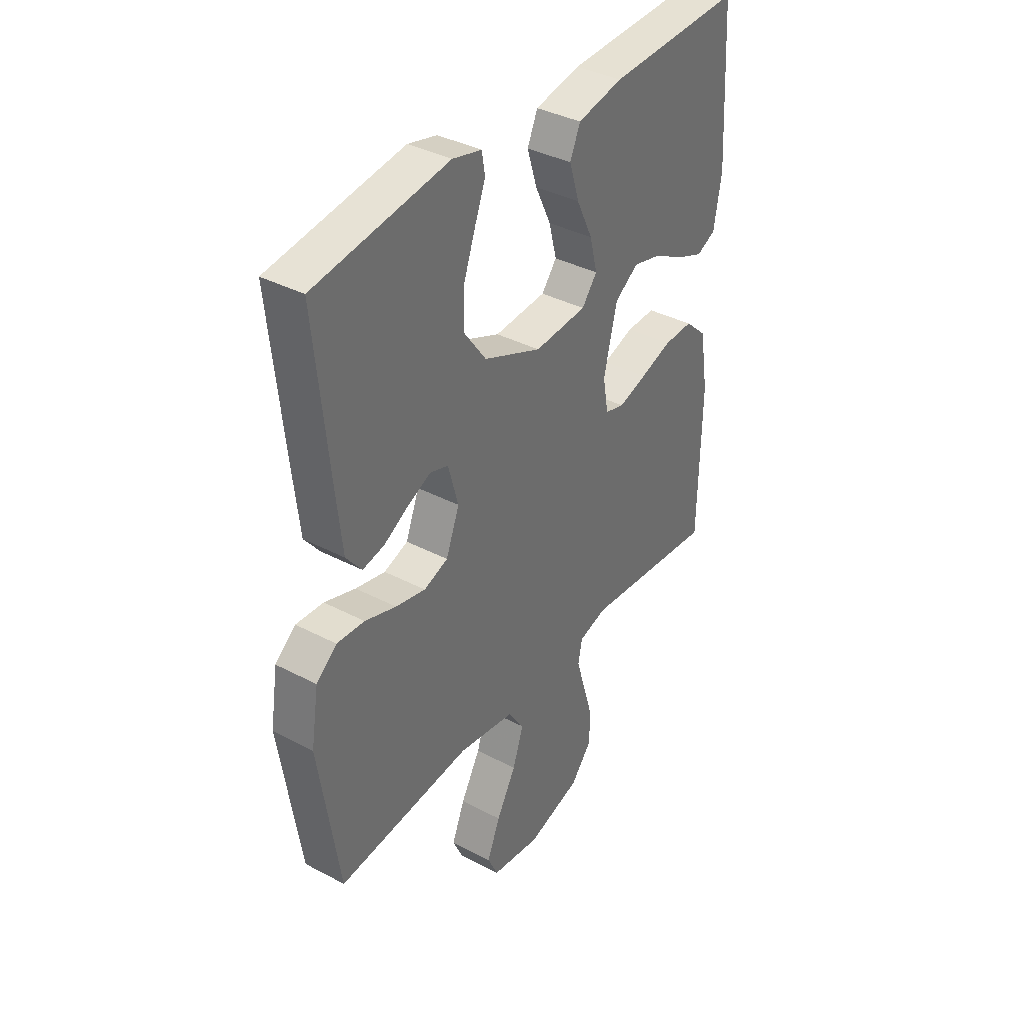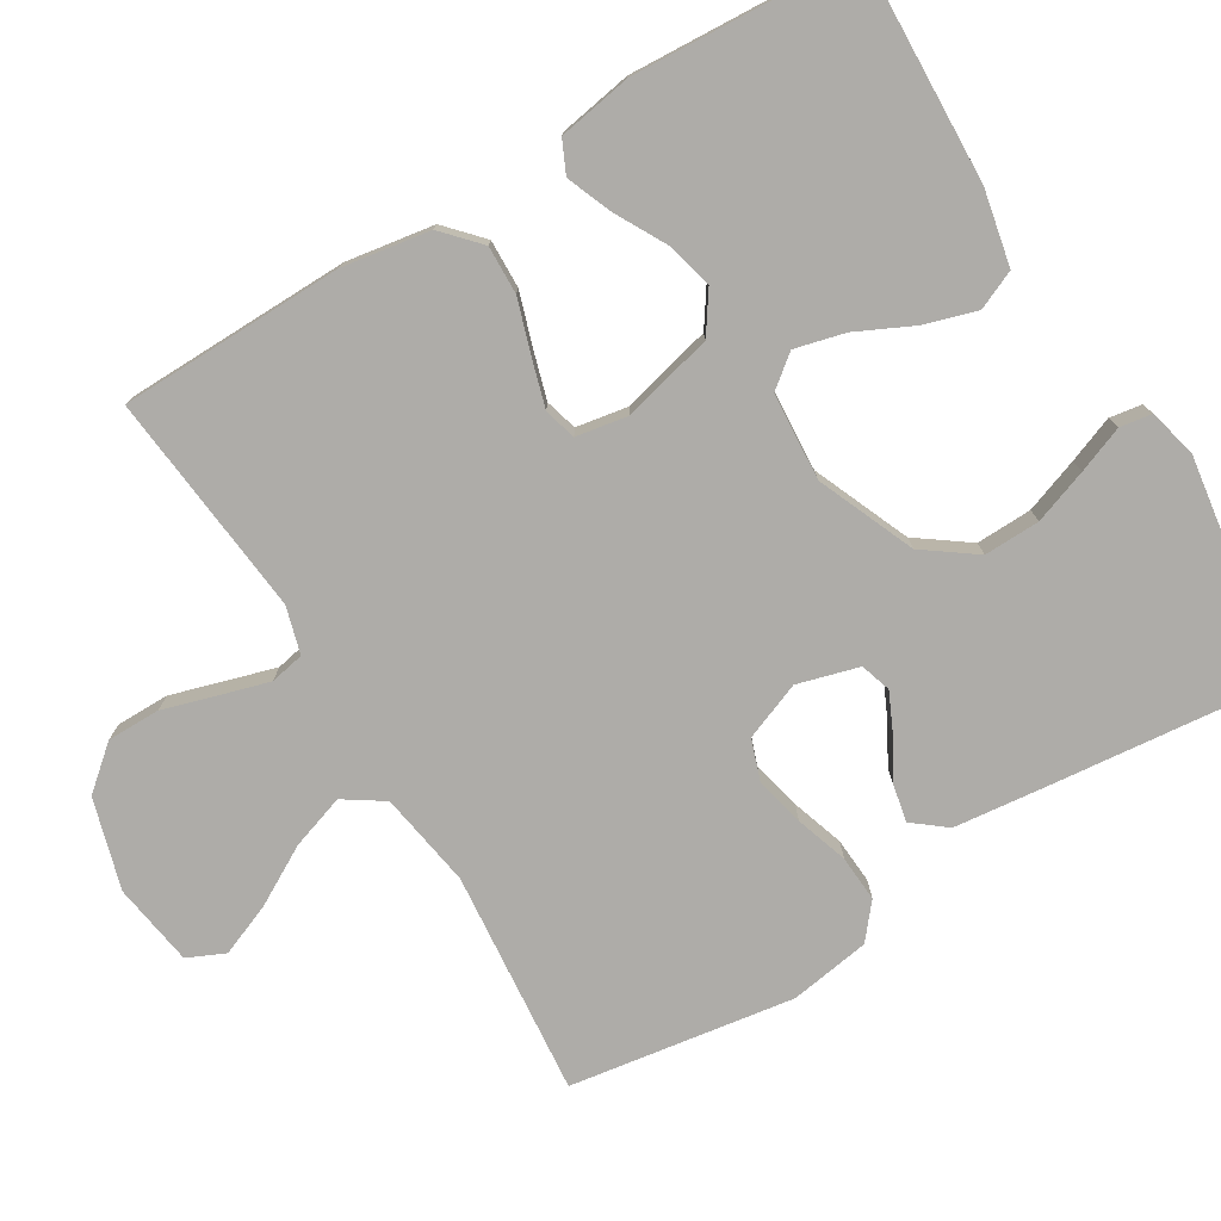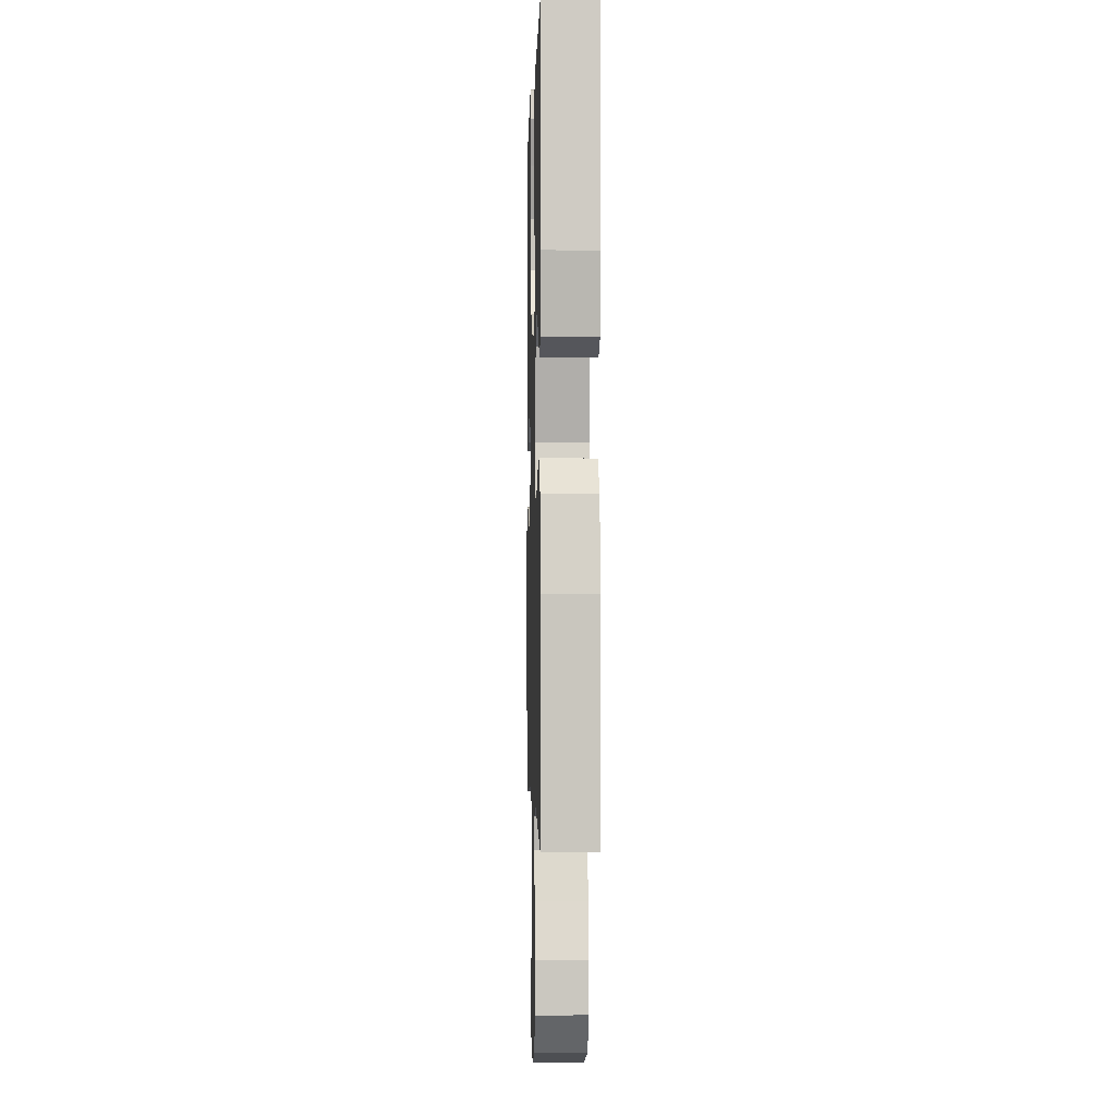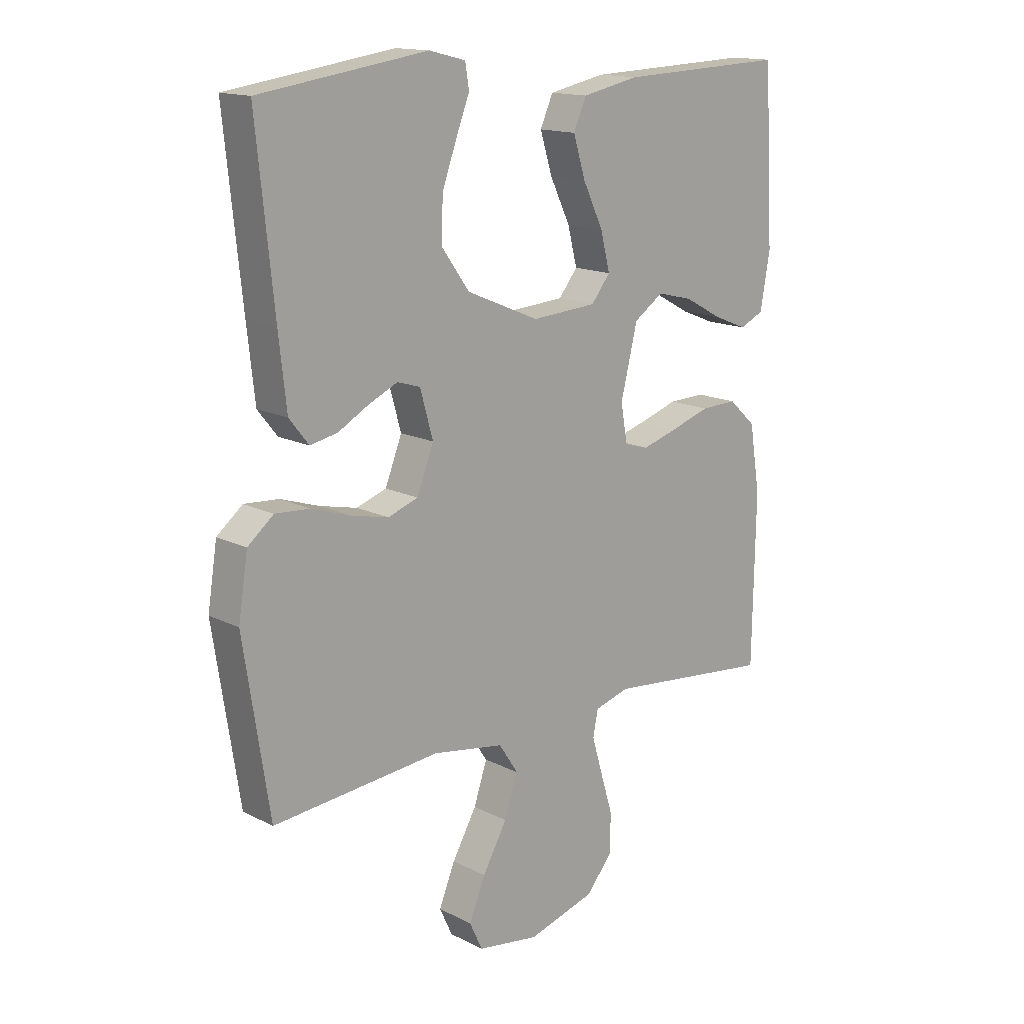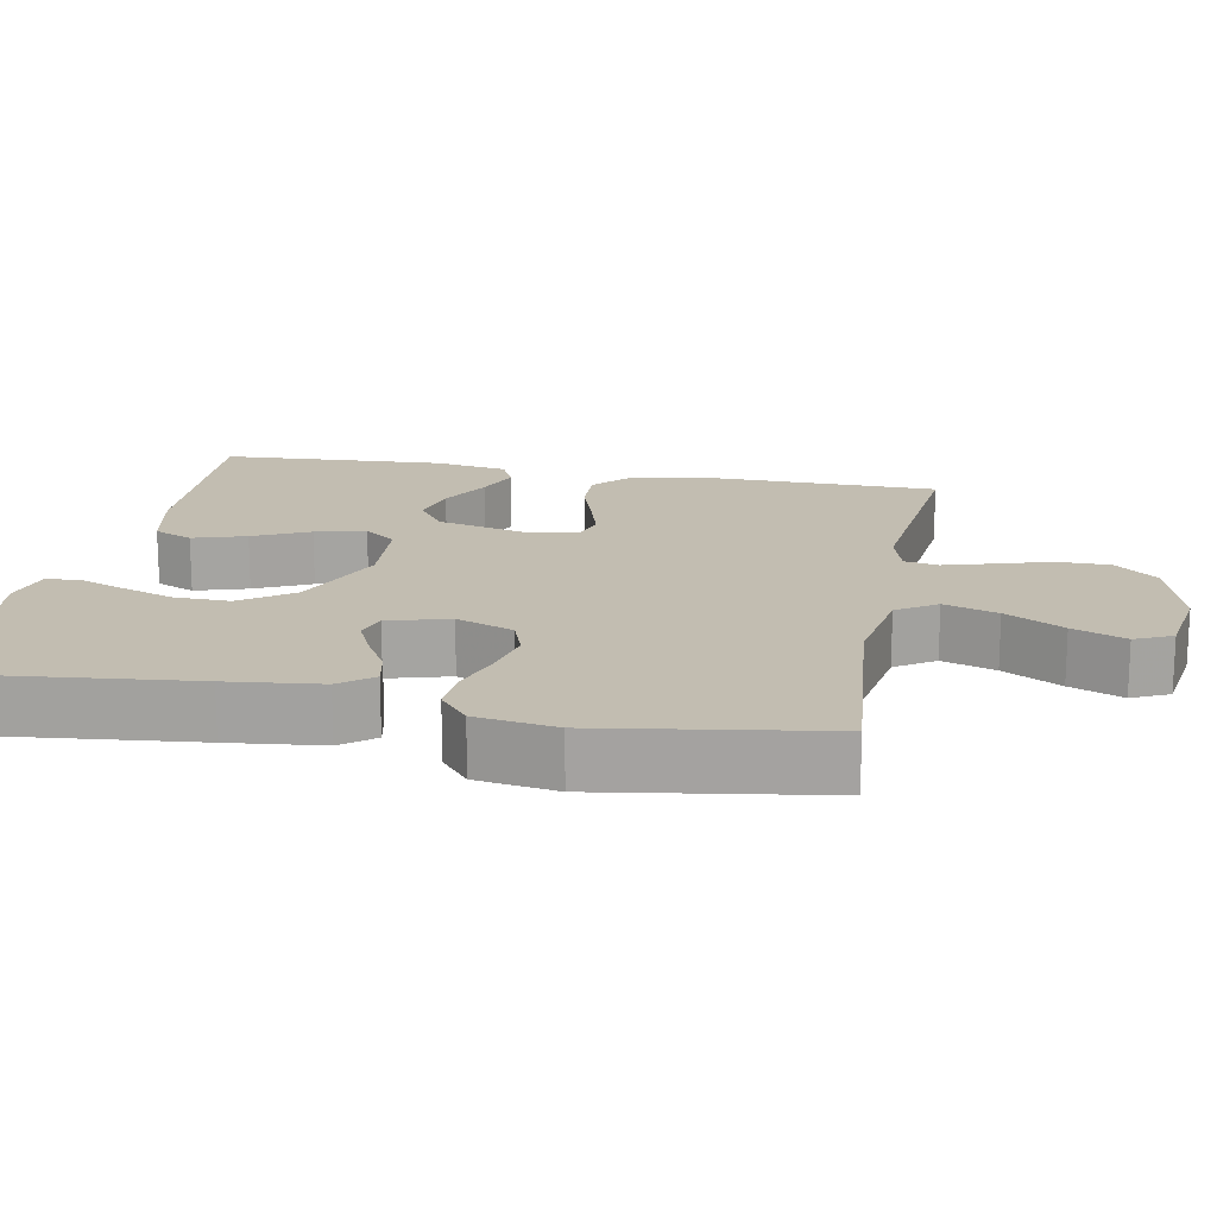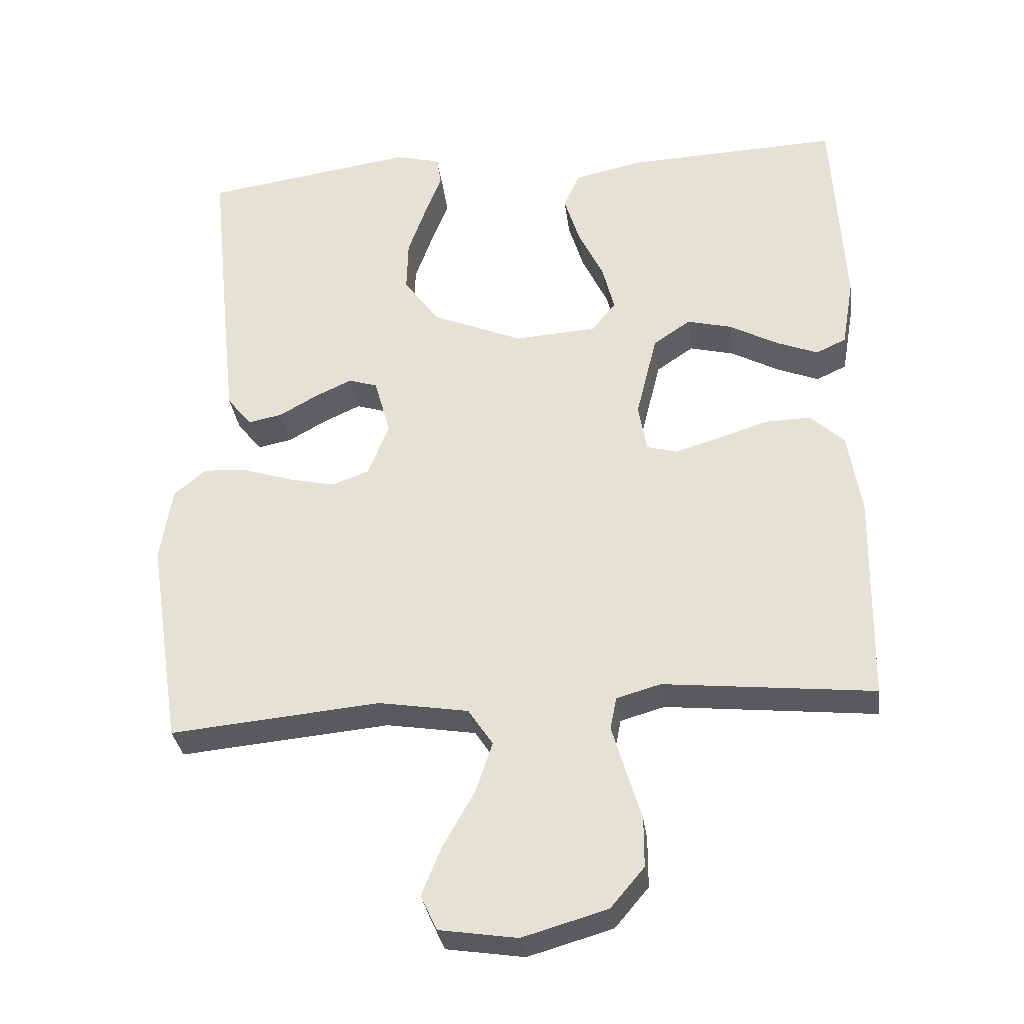
<metadata>
{"format":"obj","ext":"obj","renderer":"f3d","projection":"perspective","resolution":1024,"background":"white","views":[{"elev":37.4,"azim":124.1,"up":"+Z"},{"elev":-76.9,"azim":-58.8,"up":"+Y"},{"elev":-1.4,"azim":-91.6,"up":"+Z"},{"elev":15.2,"azim":137.1,"up":"+Z"},{"elev":17.0,"azim":100.7,"up":"+Y"},{"elev":-32.2,"azim":-172.6,"up":"+Z"}]}
</metadata>
<code>
v 0.5 0.07 -0.5
v 0.2 0.07 -0.472
v 0.072 0.07 -0.493
v 0.037 0.07 -0.546
v 0.061 0.07 -0.618
v 0.105 0.07 -0.696
v 0.134 0.07 -0.767
v 0.111 0.07 -0.817
v 0 0.07 -0.834
v -0.121 0.07 -0.799
v -0.169 0.07 -0.742
v -0.169 0.07 -0.671
v -0.147 0.07 -0.598
v -0.128 0.07 -0.533
v -0.137 0.07 -0.487
v -0.2 0.07 -0.469
v -0.5 0.07 -0.5
v -0.505 0.07 -0.2
v -0.486 0.07 -0.082
v -0.437 0.07 -0.037
v -0.372 0.07 -0.039
v -0.301 0.07 -0.062
v -0.237 0.07 -0.081
v -0.194 0.07 -0.069
v -0.182 0.07 0
v -0.212 0.07 0.122
v -0.265 0.07 0.158
v -0.329 0.07 0.142
v -0.397 0.07 0.105
v -0.457 0.07 0.081
v -0.5 0.07 0.101
v -0.517 0.07 0.2
v -0.5 0.07 0.5
v -0.2 0.07 0.488
v -0.099 0.07 0.467
v -0.076 0.07 0.415
v -0.098 0.07 0.344
v -0.134 0.07 0.269
v -0.151 0.07 0.202
v -0.117 0.07 0.159
v 0 0.07 0.151
v 0.13 0.07 0.206
v 0.18 0.07 0.275
v 0.178 0.07 0.35
v 0.152 0.07 0.423
v 0.128 0.07 0.485
v 0.135 0.07 0.528
v 0.2 0.07 0.544
v 0.5 0.07 0.5
v 0.469 0.07 0.2
v 0.455 0.07 0.074
v 0.42 0.07 0.03
v 0.371 0.07 0.04
v 0.316 0.07 0.071
v 0.264 0.07 0.095
v 0.223 0.07 0.082
v 0.2 0.07 0
v 0.23 0.07 -0.077
v 0.284 0.07 -0.096
v 0.351 0.07 -0.081
v 0.421 0.07 -0.058
v 0.483 0.07 -0.054
v 0.529 0.07 -0.092
v 0.546 0.07 -0.2
v 0.5 0 -0.5
v 0.2 0 -0.472
v 0.072 0 -0.493
v 0.037 0 -0.546
v 0.061 0 -0.618
v 0.105 0 -0.696
v 0.134 0 -0.767
v 0.111 0 -0.817
v 0 0 -0.834
v -0.121 0 -0.799
v -0.169 0 -0.742
v -0.169 0 -0.671
v -0.147 0 -0.598
v -0.128 0 -0.533
v -0.137 0 -0.487
v -0.2 0 -0.469
v -0.5 0 -0.5
v -0.505 0 -0.2
v -0.486 0 -0.082
v -0.437 0 -0.037
v -0.372 0 -0.039
v -0.301 0 -0.062
v -0.237 0 -0.081
v -0.194 0 -0.069
v -0.182 0 0
v -0.212 0 0.122
v -0.265 0 0.158
v -0.329 0 0.142
v -0.397 0 0.105
v -0.457 0 0.081
v -0.5 0 0.101
v -0.517 0 0.2
v -0.5 0 0.5
v -0.2 0 0.488
v -0.099 0 0.467
v -0.076 0 0.415
v -0.098 0 0.344
v -0.134 0 0.269
v -0.151 0 0.202
v -0.117 0 0.159
v 0 0 0.151
v 0.13 0 0.206
v 0.18 0 0.275
v 0.178 0 0.35
v 0.152 0 0.423
v 0.128 0 0.485
v 0.135 0 0.528
v 0.2 0 0.544
v 0.5 0 0.5
v 0.469 0 0.2
v 0.455 0 0.074
v 0.42 0 0.03
v 0.371 0 0.04
v 0.316 0 0.071
v 0.264 0 0.095
v 0.223 0 0.082
v 0.2 0 0
v 0.23 0 -0.077
v 0.284 0 -0.096
v 0.351 0 -0.081
v 0.421 0 -0.058
v 0.483 0 -0.054
v 0.529 0 -0.092
v 0.546 0 -0.2
f 64 1 2
f 63 64 2
f 62 63 2
f 61 62 2
f 60 61 2
f 59 60 2 3
f 58 59 3 4
f 57 58 4
f 56 57 4
f 52 53 54
f 51 52 54
f 50 51 54
f 49 50 54
f 48 49 54
f 47 48 54
f 46 47 54
f 45 46 54
f 44 45 54
f 43 44 54 55
f 42 43 55 56
f 36 37 38
f 35 36 38
f 34 35 38
f 33 34 38
f 32 33 38
f 31 32 38
f 30 31 38
f 29 30 38
f 28 29 38
f 27 28 38 39
f 26 27 39 40
f 20 21 22
f 19 20 22
f 18 19 22
f 17 18 22
f 16 17 22
f 15 16 22 23
f 11 12 13
f 10 11 13
f 9 10 13
f 8 9 13
f 7 8 13
f 6 7 13
f 5 6 13
f 4 5 13 14
f 4 14 15
f 56 4 15
f 42 56 15
f 41 42 15
f 15 23 24
f 15 24 25
f 41 15 25
f 25 26 40 41
f 66 65 128
f 66 128 127
f 66 127 126
f 66 126 125
f 66 125 124
f 67 66 124 123
f 68 67 123 122
f 68 122 121
f 68 121 120
f 118 117 116
f 118 116 115
f 118 115 114
f 118 114 113
f 118 113 112
f 118 112 111
f 118 111 110
f 118 110 109
f 118 109 108
f 119 118 108 107
f 120 119 107 106
f 102 101 100
f 102 100 99
f 102 99 98
f 102 98 97
f 102 97 96
f 102 96 95
f 102 95 94
f 102 94 93
f 102 93 92
f 103 102 92 91
f 104 103 91 90
f 86 85 84
f 86 84 83
f 86 83 82
f 86 82 81
f 86 81 80
f 87 86 80 79
f 77 76 75
f 77 75 74
f 77 74 73
f 77 73 72
f 77 72 71
f 77 71 70
f 77 70 69
f 78 77 69 68
f 79 78 68
f 79 68 120
f 79 120 106
f 79 106 105
f 88 87 79
f 89 88 79
f 89 79 105
f 105 104 90 89
f 1 65 66 2
f 2 66 67 3
f 3 67 68 4
f 4 68 69 5
f 5 69 70 6
f 6 70 71 7
f 7 71 72 8
f 8 72 73 9
f 9 73 74 10
f 10 74 75 11
f 11 75 76 12
f 12 76 77 13
f 13 77 78 14
f 14 78 79 15
f 15 79 80 16
f 16 80 81 17
f 17 81 82 18
f 18 82 83 19
f 19 83 84 20
f 20 84 85 21
f 21 85 86 22
f 22 86 87 23
f 23 87 88 24
f 24 88 89 25
f 25 89 90 26
f 26 90 91 27
f 27 91 92 28
f 28 92 93 29
f 29 93 94 30
f 30 94 95 31
f 31 95 96 32
f 32 96 97 33
f 33 97 98 34
f 34 98 99 35
f 35 99 100 36
f 36 100 101 37
f 37 101 102 38
f 38 102 103 39
f 39 103 104 40
f 40 104 105 41
f 41 105 106 42
f 42 106 107 43
f 43 107 108 44
f 44 108 109 45
f 45 109 110 46
f 46 110 111 47
f 47 111 112 48
f 48 112 113 49
f 49 113 114 50
f 50 114 115 51
f 51 115 116 52
f 52 116 117 53
f 53 117 118 54
f 54 118 119 55
f 55 119 120 56
f 56 120 121 57
f 57 121 122 58
f 58 122 123 59
f 59 123 124 60
f 60 124 125 61
f 61 125 126 62
f 62 126 127 63
f 63 127 128 64
f 64 128 65 1

</code>
